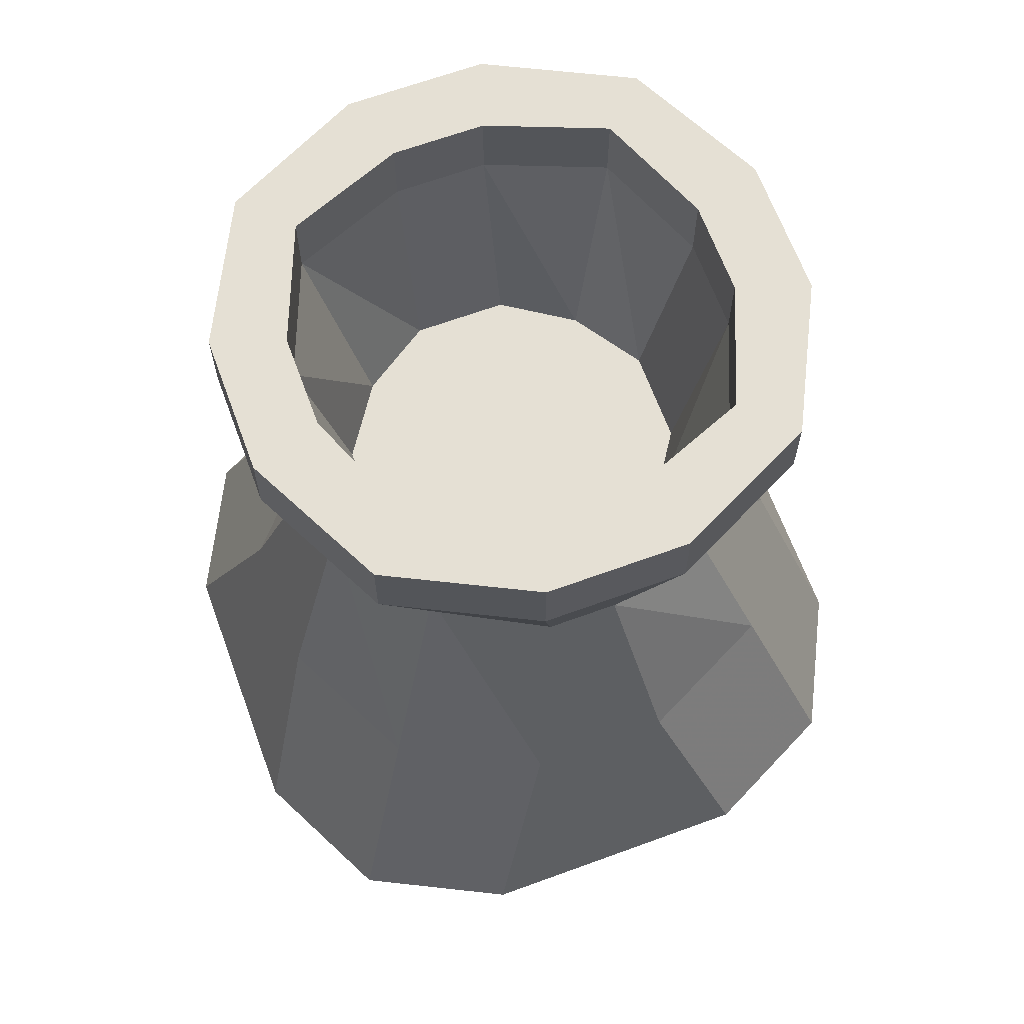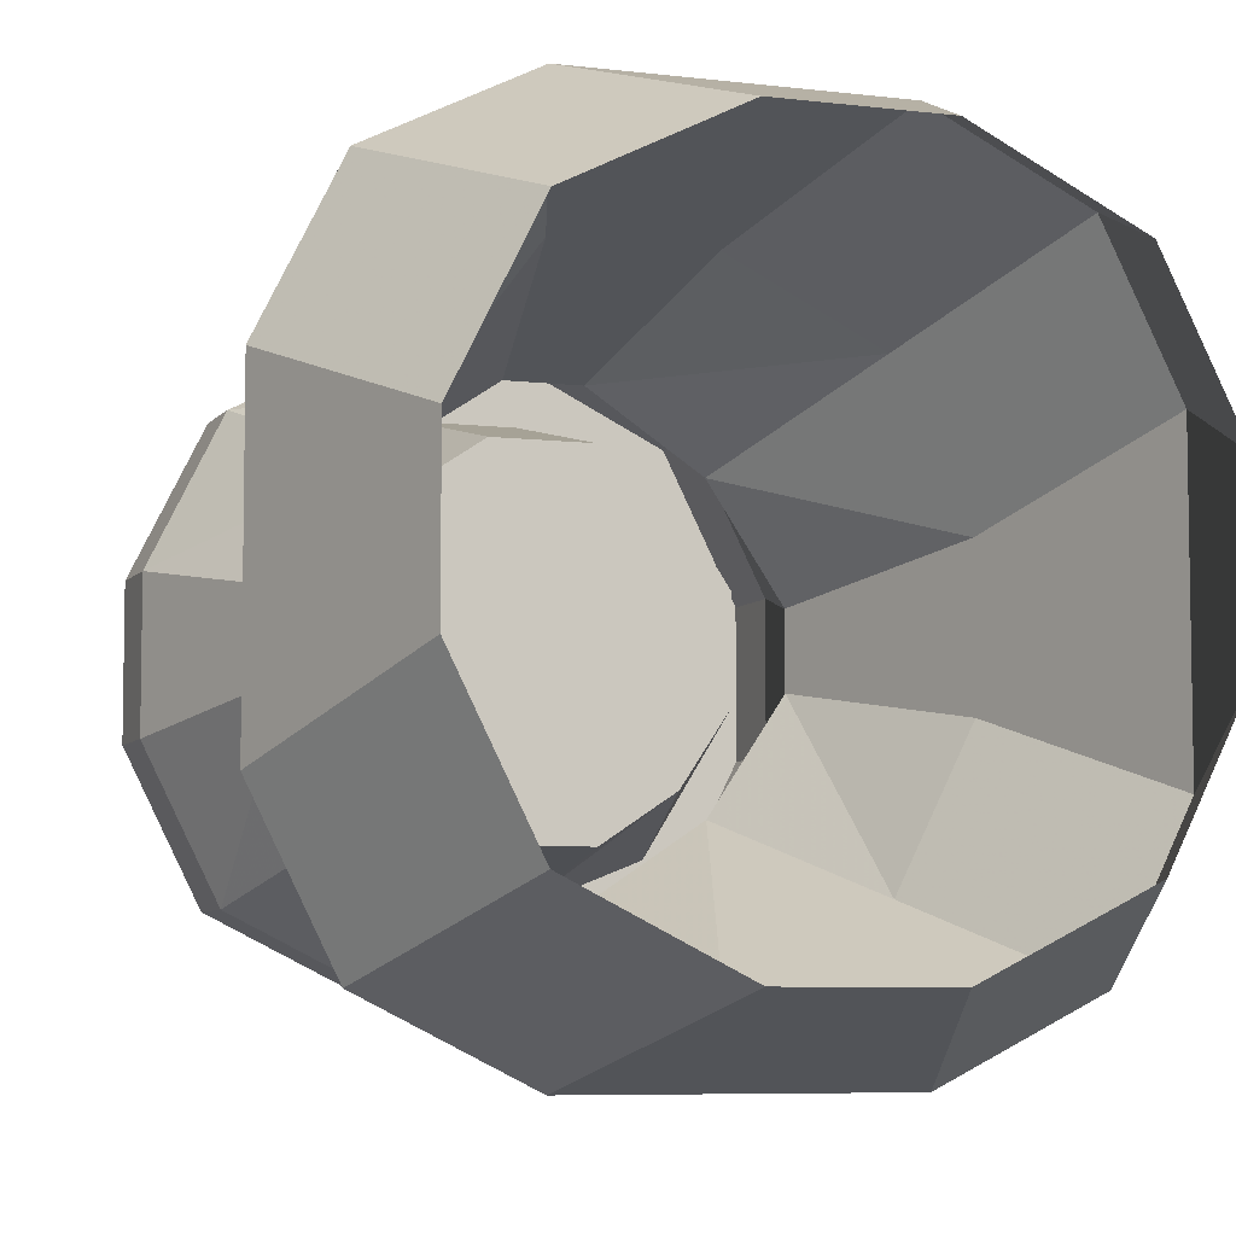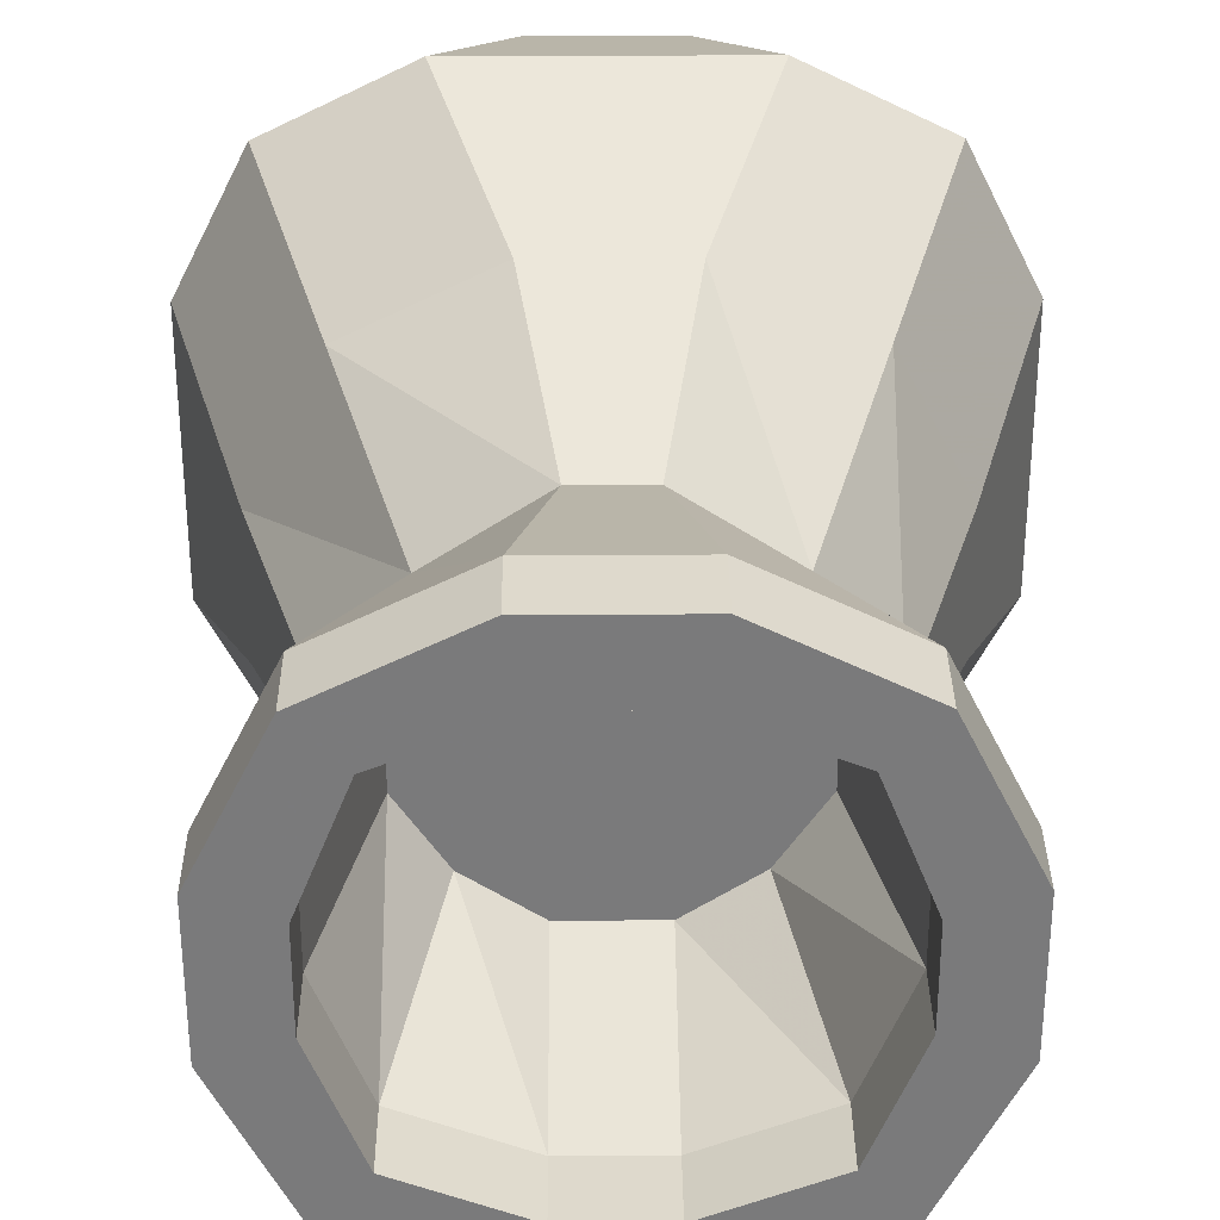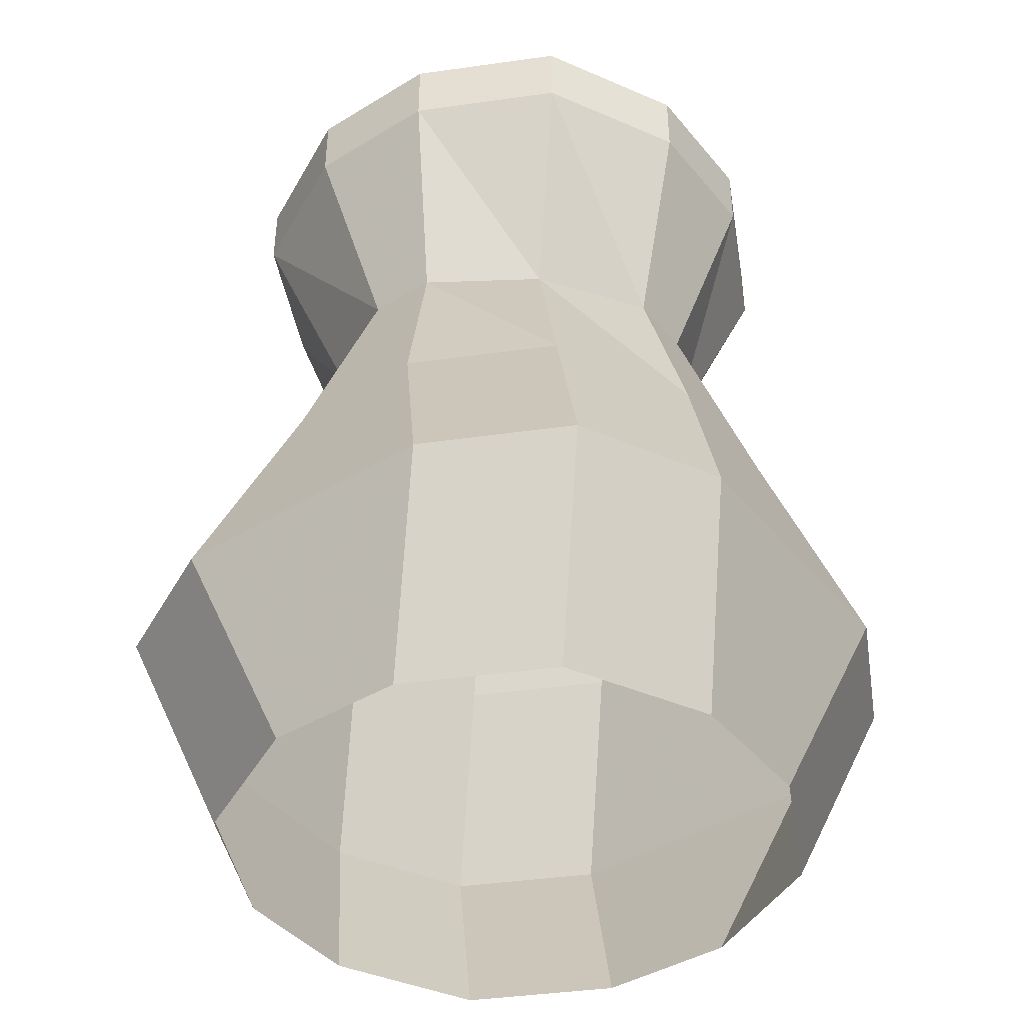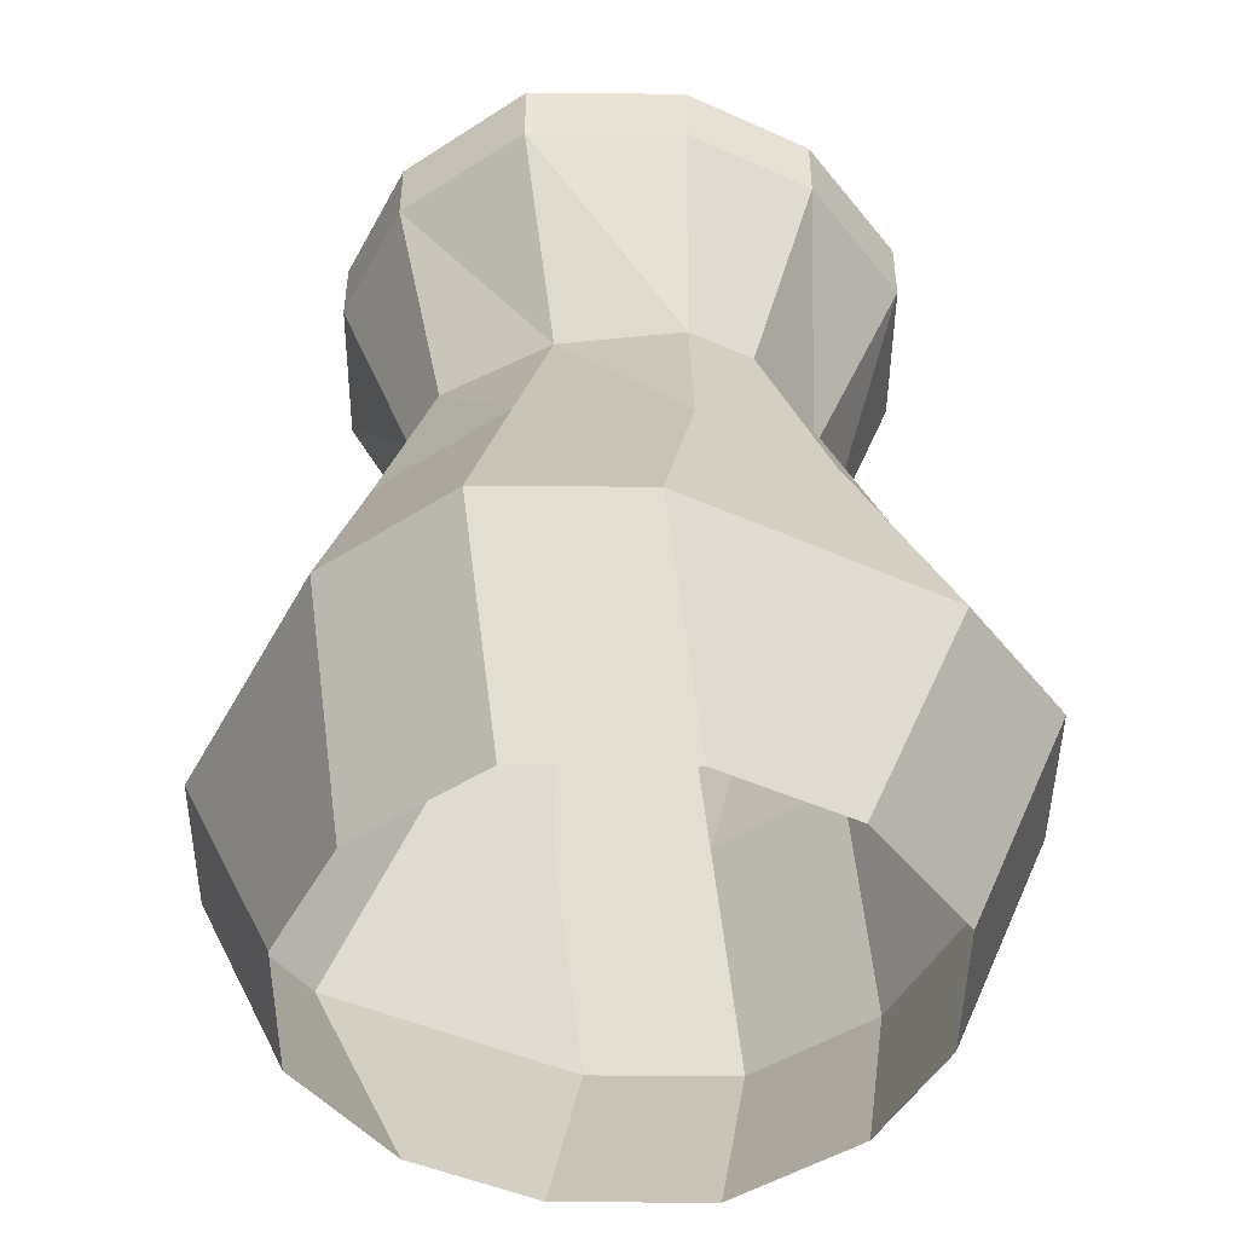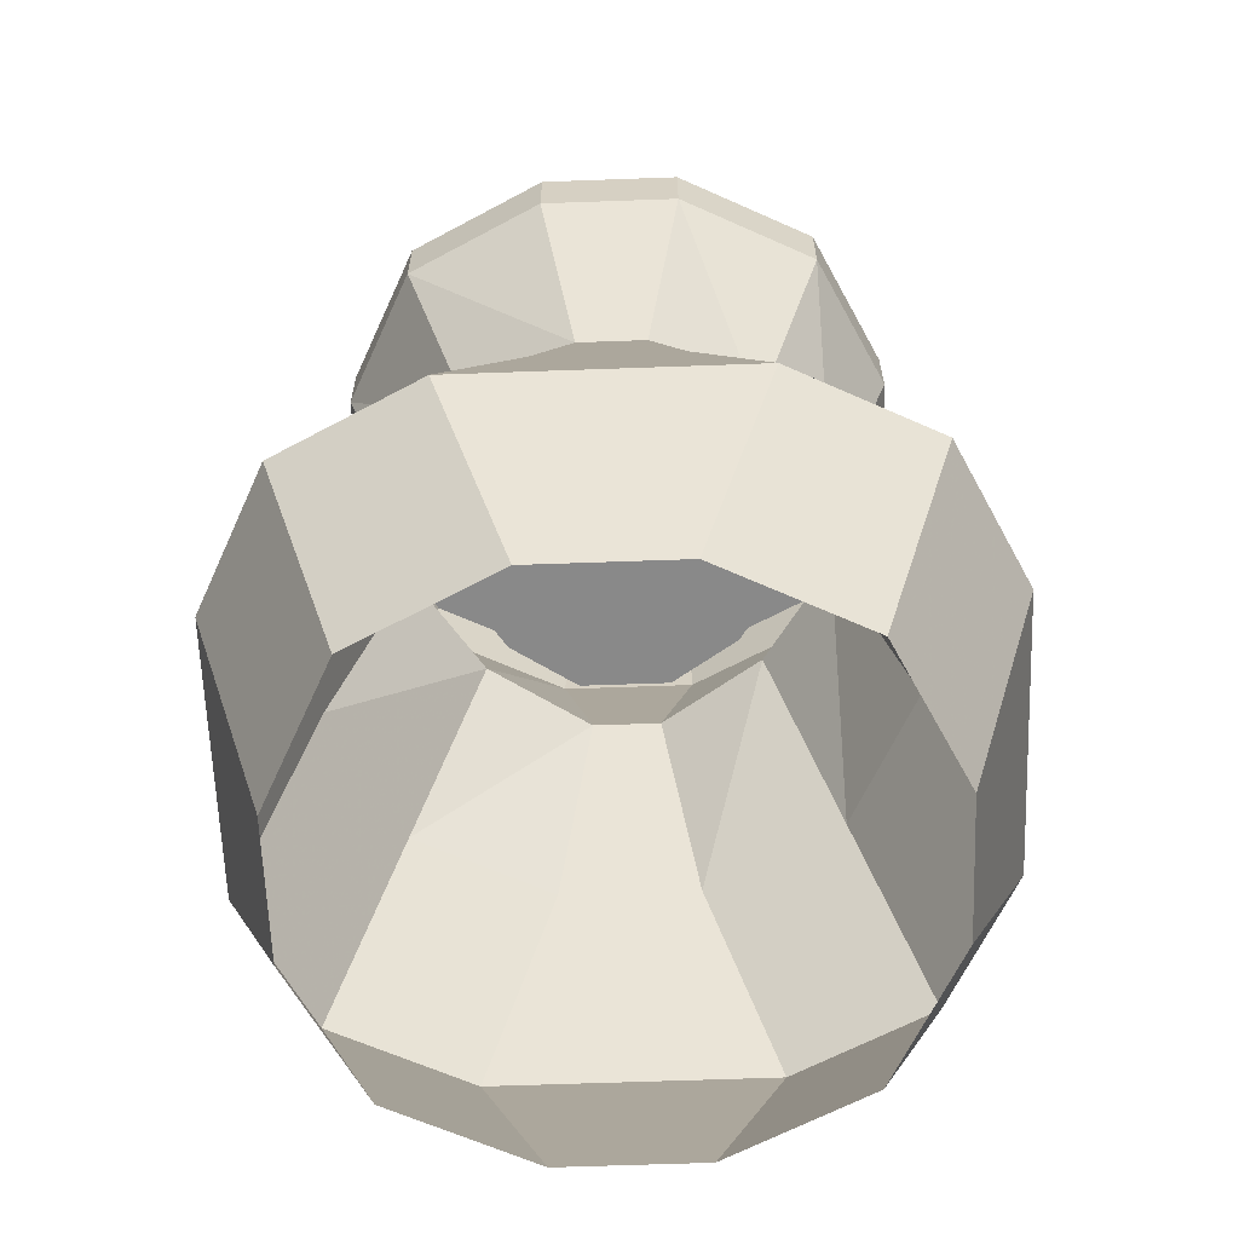
<metadata>
{"format":"obj","ext":"obj","renderer":"f3d","projection":"perspective","resolution":1024,"background":"white","views":[{"elev":65.5,"azim":-110.2,"up":"+Y"},{"elev":-6.6,"azim":-20.1,"up":"+Z"},{"elev":31.9,"azim":179.5,"up":"+Z"},{"elev":-42.2,"azim":-143.9,"up":"+Y"},{"elev":-46.4,"azim":62.9,"up":"+Y"},{"elev":-63.0,"azim":-177.9,"up":"+Y"}]}
</metadata>
<code>
v -0.1875 0 0.75
v -0.5625 0 0.5625
v -0.75 0.5625 0.75
v -0.375 0.5625 0.9375
v 0.1875 0 0.75
v 0.375 0.5625 0.9375
v 0.5625 0 0.5625
v 0.75 0.5625 0.75
v 0.75 0 0.1875
v 0.9375 0.5625 0.375
v 0.75 0 -0.1875
v 0.9375 0.5625 -0.375
v 0.5625 0 -0.5625
v 0.75 0.5625 -0.75
v 0.1875 0 -0.75
v 0.375 0.5625 -0.9375
v -0.1875 0 -0.75
v -0.375 0.5625 -0.9375
v -0.5625 0 -0.5625
v -0.75 0.5625 -0.75
v -0.75 0 -0.1875
v -0.9375 0.5625 -0.375
v -0.75 0 0.1875
v -0.9375 0.5625 0.375
v -0.75 1.125 0.1875
v -0.5625 1.125 0.5625
v -0.1875 1.125 0.75
v 0.1875 1.125 0.75
v 0.5625 1.125 0.5625
v 0.75 1.125 0.1875
v 0.75 1.125 -0.1875
v 0.5625 1.125 -0.5625
v 0.1875 1.125 -0.75
v -0.1875 1.125 -0.75
v -0.5625 1.125 -0.5625
v -0.75 1.125 -0.1875
v -0.5625 1.688 -0.09375
v -0.5625 1.688 0.09375
v -0.375 1.688 0.375
v -0.09375 1.688 0.5625
v 0.09375 1.688 0.5625
v 0.375 1.688 0.375
v 0.5625 1.688 0.09375
v 0.5625 1.688 -0.09375
v 0.375 1.688 -0.375
v 0.09375 1.688 -0.5625
v -0.09375 1.688 -0.5625
v -0.375 1.688 -0.375
v -0.5625 2.25 -0.5625
v -0.75 2.25 -0.1875
v -0.75 2.25 0.1875
v -0.5625 2.25 0.5625
v -0.1875 2.25 0.75
v 0.1875 2.25 0.75
v 0.5625 2.25 0.5625
v 0.75 2.25 0.1875
v 0.75 2.25 -0.1875
v 0.5625 2.25 -0.5625
v 0.1875 2.25 -0.75
v -0.1875 2.25 -0.75
v -0.1875 2.438 -0.75
v -0.5625 2.438 -0.5625
v -0.75 2.438 -0.1875
v -0.75 2.438 0.1875
v -0.5625 2.438 0.5625
v -0.1875 2.438 0.75
v 0.1875 2.438 0.75
v 0.5625 2.438 0.5625
v 0.75 2.438 0.1875
v 0.75 2.438 -0.1875
v 0.5625 2.438 -0.5625
v 0.1875 2.438 -0.75
v -0.125 2.438 -0.5625
v -0.4375 2.438 -0.4375
v -0.5625 2.438 -0.125
v -0.5625 2.438 0.125
v -0.4375 2.438 0.4375
v -0.125 2.438 0.5625
v 0.125 2.438 0.5625
v 0.4375 2.438 0.4375
v 0.5625 2.438 0.125
v 0.5625 2.438 -0.125
v 0.4375 2.438 -0.4375
v 0.125 2.438 -0.5625
v 0.125 2.25 -0.5625
v -0.125 2.25 -0.5625
v -0.4375 2.25 -0.4375
v -0.5625 2.25 -0.125
v -0.5625 2.25 0.125
v -0.4375 2.25 0.4375
v -0.125 2.25 0.5625
v 0.125 2.25 0.5625
v 0.4375 2.25 0.4375
v 0.5625 2.25 0.125
v 0.5625 2.25 -0.125
v 0.4375 2.25 -0.4375
v 0.3125 1.688 -0.3125
v 0.125 1.688 -0.4375
v -0.125 1.688 -0.4375
v -0.3125 1.688 -0.3125
v -0.4375 1.688 -0.125
v -0.4375 1.688 0.125
v -0.3125 1.688 0.3125
v -0.125 1.688 0.4375
v 0.125 1.688 0.4375
v 0.3125 1.688 0.3125
v 0.4375 1.688 0.125
v 0.4375 1.688 -0.125
f 1 2 3
f 1 3 4
f 1 4 5
f 5 4 6
f 5 6 7
f 7 6 8
f 7 8 9
f 9 8 10
f 9 10 11
f 11 10 12
f 11 12 13
f 13 12 14
f 13 14 15
f 15 14 16
f 15 16 17
f 17 16 18
f 17 18 19
f 19 18 20
f 19 20 21
f 21 20 22
f 21 22 23
f 23 22 24
f 23 24 2
f 2 24 3
f 3 24 25
f 3 25 26
f 3 26 4
f 4 26 27
f 4 27 6
f 6 27 28
f 6 28 8
f 8 28 29
f 8 29 10
f 10 29 30
f 10 30 12
f 12 30 31
f 12 31 14
f 14 31 32
f 14 32 16
f 16 32 33
f 16 33 18
f 18 33 34
f 18 34 20
f 20 34 35
f 20 35 22
f 22 35 36
f 22 36 24
f 24 36 25
f 25 36 37
f 25 37 38
f 25 38 26
f 26 38 39
f 26 39 27
f 27 39 40
f 27 40 28
f 28 40 41
f 28 41 29
f 29 41 42
f 29 42 30
f 30 42 43
f 30 43 31
f 31 43 44
f 31 44 32
f 32 44 45
f 32 45 33
f 33 45 46
f 33 46 34
f 34 46 47
f 34 47 35
f 35 47 48
f 35 48 36
f 36 48 37
f 37 48 49
f 37 49 50
f 37 50 38
f 38 50 51
f 38 51 39
f 39 51 52
f 39 52 40
f 40 52 53
f 40 53 41
f 41 53 54
f 41 54 42
f 42 54 55
f 42 55 43
f 43 55 56
f 43 56 44
f 44 56 57
f 44 57 45
f 45 57 58
f 45 58 46
f 46 58 59
f 46 59 47
f 47 59 60
f 47 60 48
f 48 60 49
f 49 60 61
f 49 61 62
f 49 62 50
f 50 62 63
f 50 63 51
f 51 63 64
f 51 64 52
f 52 64 65
f 52 65 53
f 53 65 66
f 53 66 54
f 54 66 67
f 54 67 55
f 55 67 68
f 55 68 56
f 56 68 69
f 56 69 57
f 57 69 70
f 57 70 58
f 58 70 71
f 58 71 59
f 59 71 72
f 59 72 60
f 60 72 61
f 61 72 73
f 61 73 62
f 62 73 74
f 62 74 63
f 63 74 75
f 63 75 76
f 63 76 64
f 64 76 65
f 65 76 77
f 65 77 66
f 66 77 78
f 66 78 79
f 66 79 67
f 67 79 68
f 68 79 80
f 68 80 69
f 69 80 81
f 69 81 82
f 69 82 70
f 70 82 71
f 71 82 83
f 71 83 72
f 72 83 84
f 72 84 73
f 73 84 85
f 73 85 86
f 73 86 74
f 74 86 87
f 74 87 75
f 75 87 88
f 75 88 76
f 76 88 89
f 76 89 77
f 77 89 90
f 77 90 78
f 78 90 91
f 78 91 79
f 79 91 92
f 79 92 80
f 80 92 93
f 80 93 81
f 81 93 94
f 81 94 82
f 82 94 95
f 82 95 83
f 83 95 96
f 83 96 84
f 84 96 85
f 85 96 97
f 85 97 98
f 85 98 86
f 86 98 99
f 86 99 87
f 87 99 100
f 87 100 88
f 88 100 101
f 88 101 89
f 89 101 102
f 89 102 90
f 90 102 103
f 90 103 91
f 91 103 104
f 91 104 92
f 92 104 105
f 92 105 93
f 93 105 106
f 93 106 94
f 94 106 107
f 94 107 95
f 95 107 108
f 95 108 96
f 96 108 97
f 97 108 104
f 97 104 98
f 98 104 99
f 99 104 100
f 100 104 101
f 101 104 102
f 102 104 103
f 104 108 107
f 104 107 106
f 104 106 105

</code>
